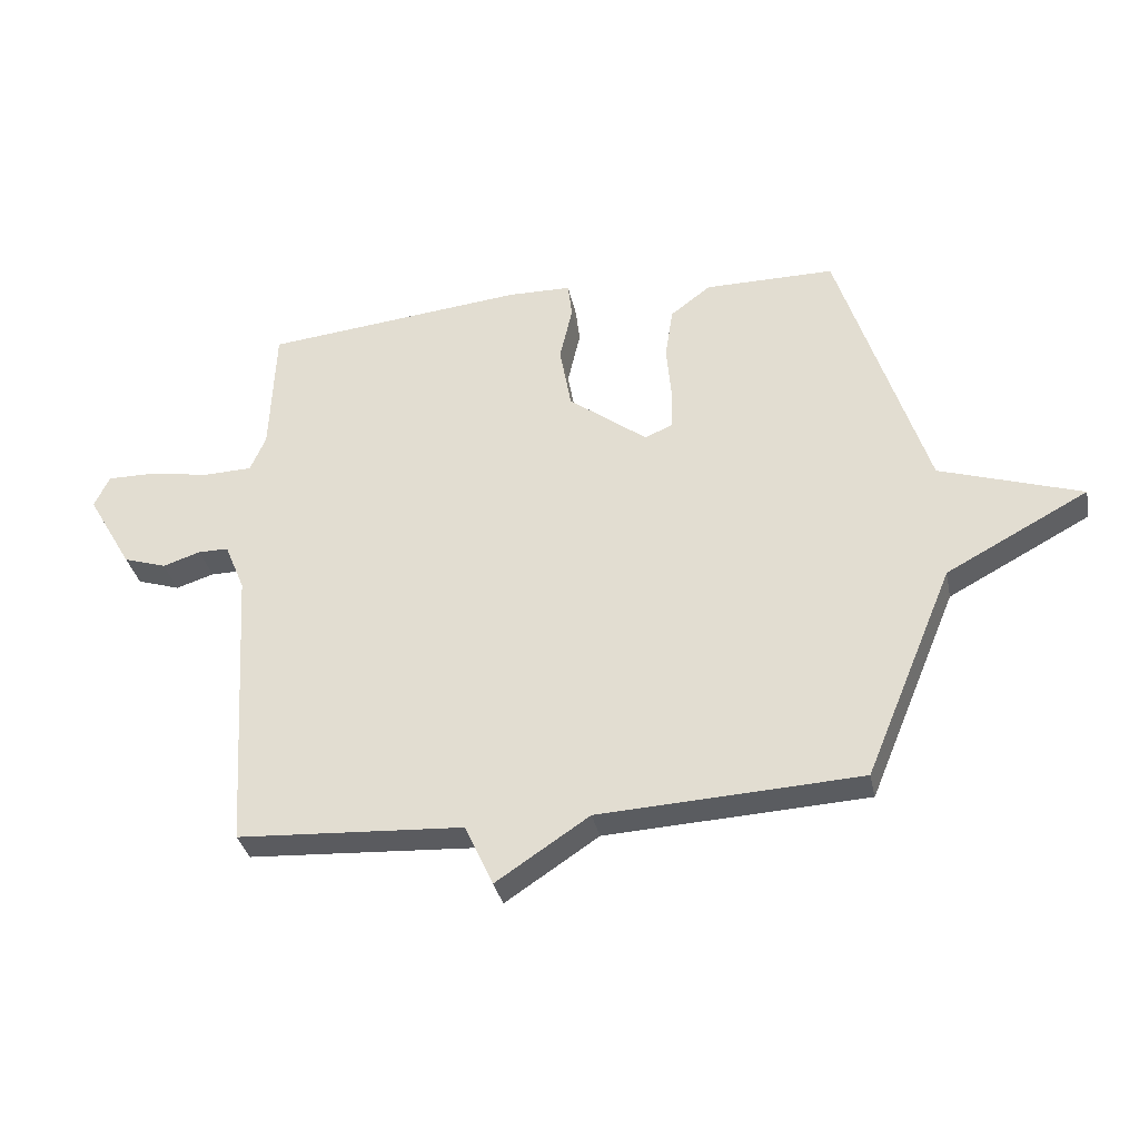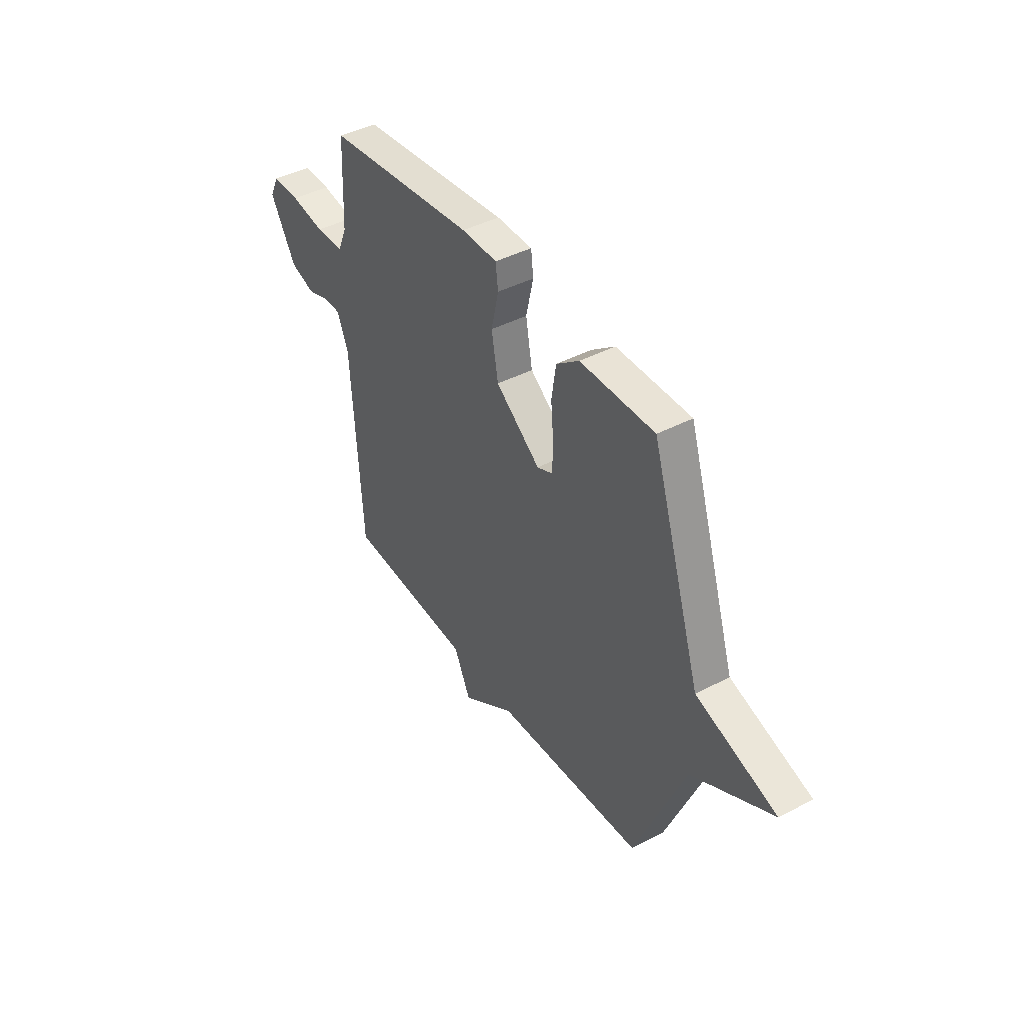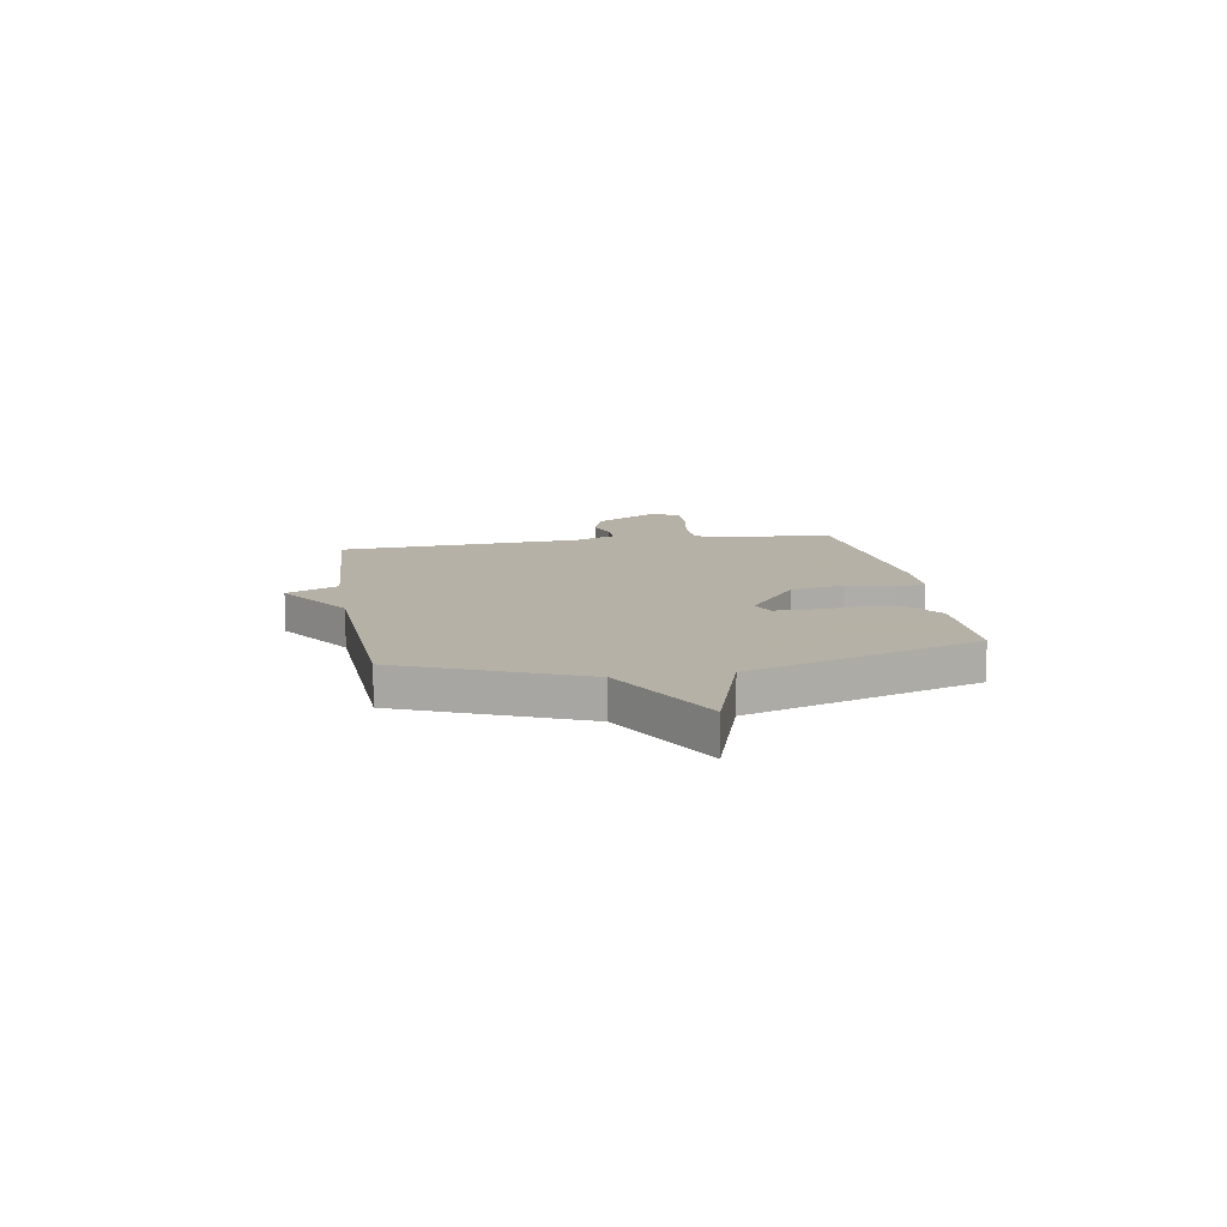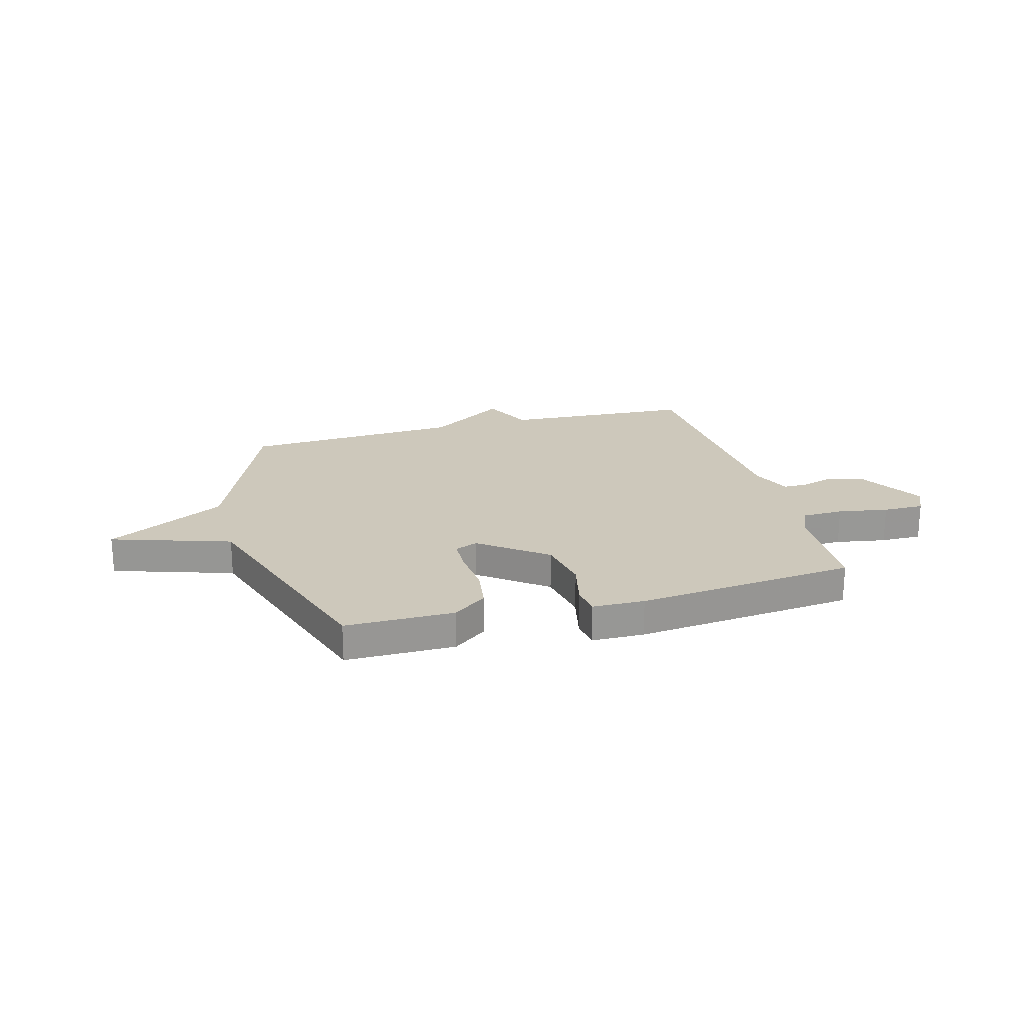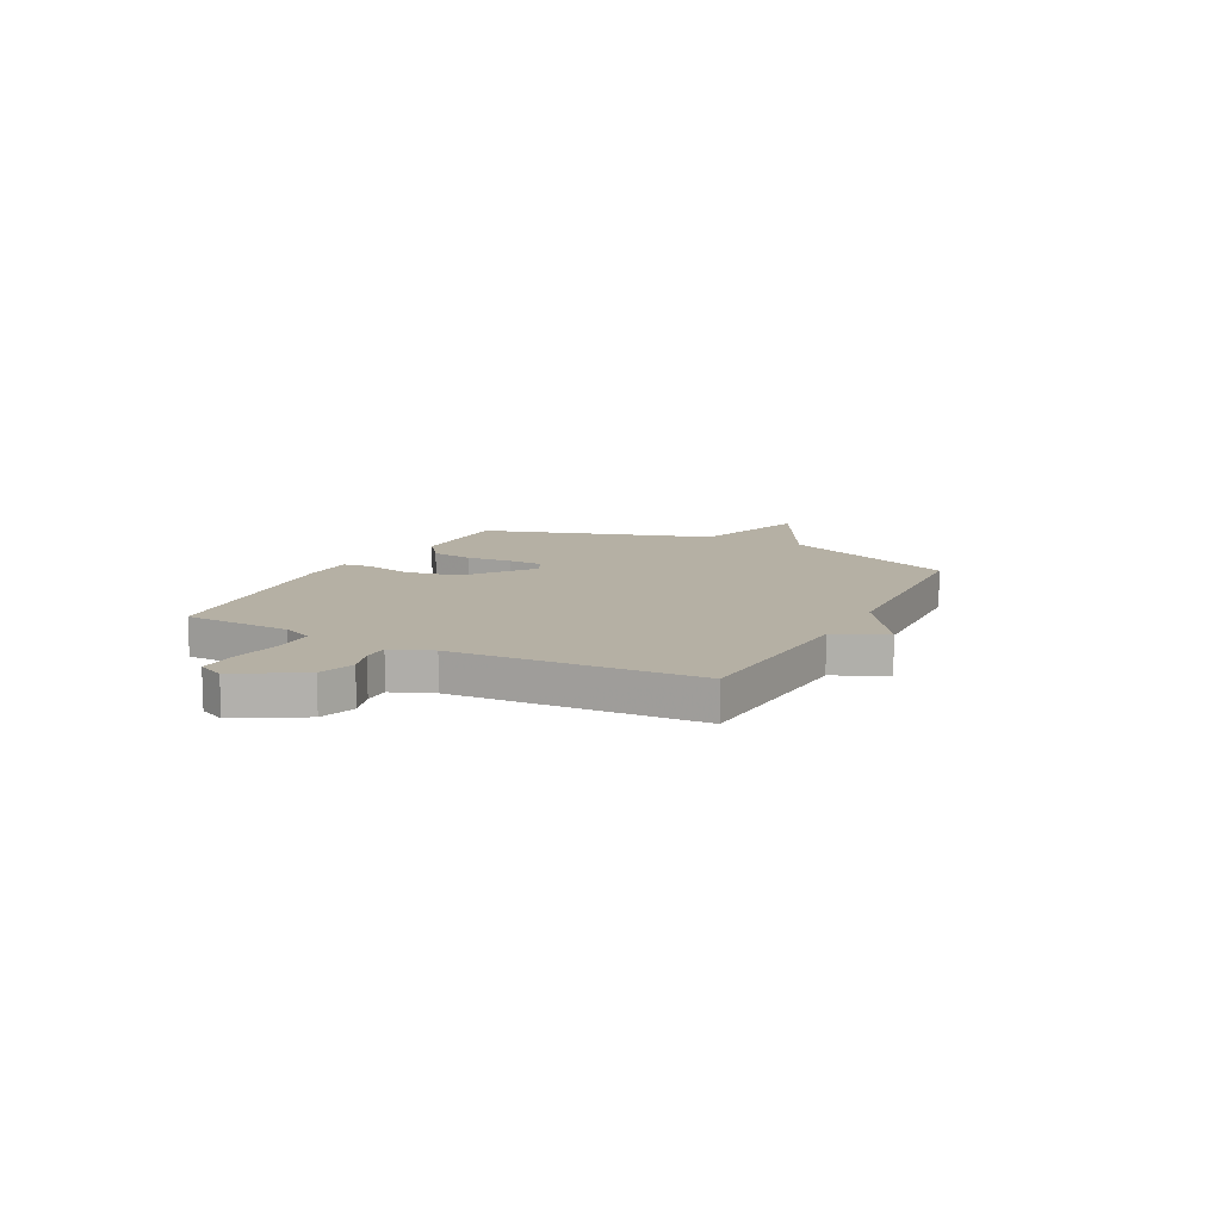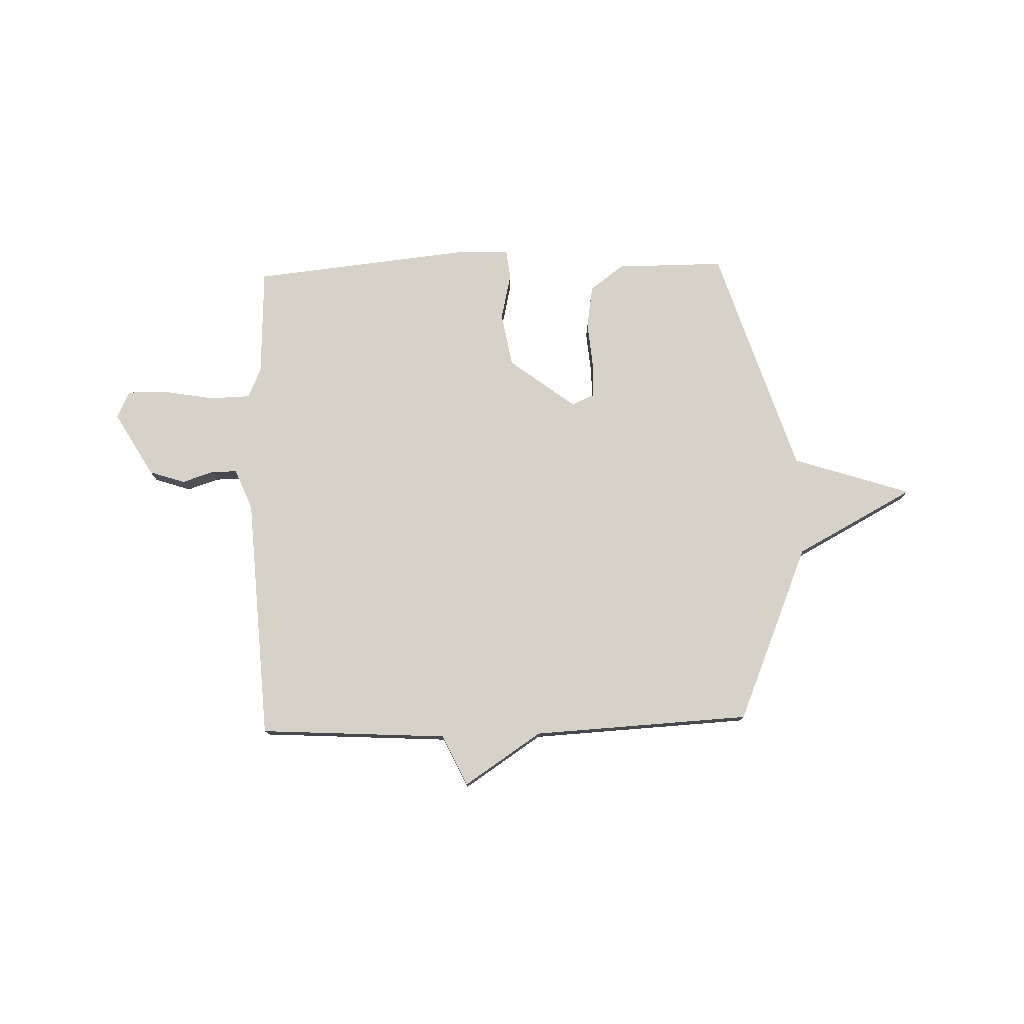
<metadata>
{"format":"obj","ext":"obj","renderer":"f3d","projection":"perspective","resolution":1024,"background":"white","views":[{"elev":-33.9,"azim":-168.4,"up":"+Z"},{"elev":42.2,"azim":-122.3,"up":"+Z"},{"elev":12.1,"azim":-99.6,"up":"+Y"},{"elev":21.9,"azim":-15.4,"up":"+Y"},{"elev":11.6,"azim":117.4,"up":"+Y"},{"elev":77.5,"azim":178.3,"up":"+Y"}]}
</metadata>
<code>
v 0.5 0.07 0.5
v 0.509 0.07 0.286
v 0.535 0.07 0.227
v 0.616 0.07 0.225
v 0.714 0.07 0.242
v 0.794 0.07 0.243
v 0.819 0.07 0.19
v 0.745 0.07 0.063
v 0.674 0.07 0.04
v 0.612 0.07 0.06
v 0.562 0.07 0.06
v 0.529 0.07 -0.02
v 0.5 0.07 -0.5
v 0.129 0.07 -0.522
v 0.082 0.07 -0.623
v -0.071 0.07 -0.522
v -0.5 0.07 -0.5
v -0.645 0.07 -0.152
v -0.878 0.07 -0.028
v -0.645 0.07 0.048
v -0.5 0.07 0.5
v -0.286 0.07 0.5
v -0.22 0.07 0.45
v -0.207 0.07 0.366
v -0.215 0.07 0.276
v -0.213 0.07 0.207
v -0.168 0.07 0.188
v -0.039 0.07 0.286
v -0.02 0.07 0.392
v -0.041 0.07 0.484
v -0.034 0.07 0.542
v 0.069 0.07 0.544
v 0.5 0 0.5
v 0.509 0 0.286
v 0.535 0 0.227
v 0.616 0 0.225
v 0.714 0 0.242
v 0.794 0 0.243
v 0.819 0 0.19
v 0.745 0 0.063
v 0.674 0 0.04
v 0.612 0 0.06
v 0.562 0 0.06
v 0.529 0 -0.02
v 0.5 0 -0.5
v 0.129 0 -0.522
v 0.082 0 -0.623
v -0.071 0 -0.522
v -0.5 0 -0.5
v -0.645 0 -0.152
v -0.878 0 -0.028
v -0.645 0 0.048
v -0.5 0 0.5
v -0.286 0 0.5
v -0.22 0 0.45
v -0.207 0 0.366
v -0.215 0 0.276
v -0.213 0 0.207
v -0.168 0 0.188
v -0.039 0 0.286
v -0.02 0 0.392
v -0.041 0 0.484
v -0.034 0 0.542
v 0.069 0 0.544
f 32 1 2
f 31 32 2
f 30 31 2
f 29 30 2
f 28 29 2 3
f 27 28 3
f 23 24 25
f 22 23 25
f 21 22 25
f 20 21 25
f 20 25 26
f 18 19 20
f 20 26 27
f 18 20 27
f 17 18 27
f 16 17 27
f 14 15 16 27
f 14 27 3
f 13 14 3
f 12 13 3
f 8 9 10
f 7 8 10
f 6 7 10
f 5 6 10
f 4 5 10
f 4 10 11
f 3 4 11 12
f 34 33 64
f 34 64 63
f 34 63 62
f 34 62 61
f 35 34 61 60
f 35 60 59
f 57 56 55
f 57 55 54
f 57 54 53
f 57 53 52
f 58 57 52
f 52 51 50
f 59 58 52
f 59 52 50
f 59 50 49
f 59 49 48
f 59 48 47 46
f 35 59 46
f 35 46 45
f 35 45 44
f 42 41 40
f 42 40 39
f 42 39 38
f 42 38 37
f 42 37 36
f 43 42 36
f 44 43 36 35
f 1 33 34 2
f 2 34 35 3
f 3 35 36 4
f 4 36 37 5
f 5 37 38 6
f 6 38 39 7
f 7 39 40 8
f 8 40 41 9
f 9 41 42 10
f 10 42 43 11
f 11 43 44 12
f 12 44 45 13
f 13 45 46 14
f 14 46 47 15
f 15 47 48 16
f 16 48 49 17
f 17 49 50 18
f 18 50 51 19
f 19 51 52 20
f 20 52 53 21
f 21 53 54 22
f 22 54 55 23
f 23 55 56 24
f 24 56 57 25
f 25 57 58 26
f 26 58 59 27
f 27 59 60 28
f 28 60 61 29
f 29 61 62 30
f 30 62 63 31
f 31 63 64 32
f 32 64 33 1

</code>
